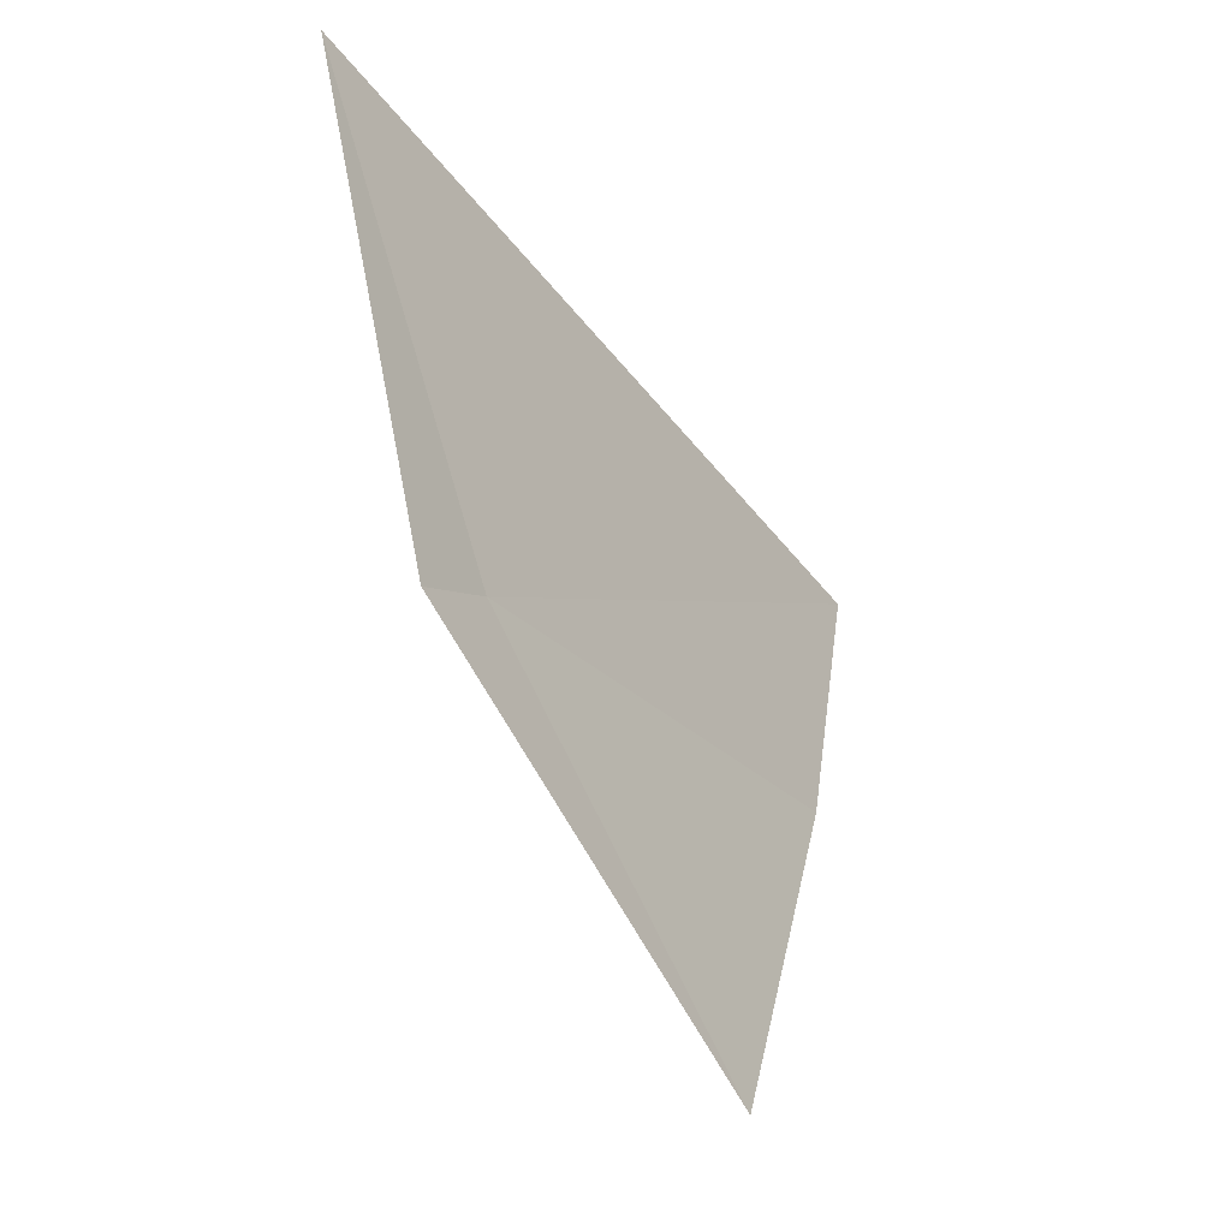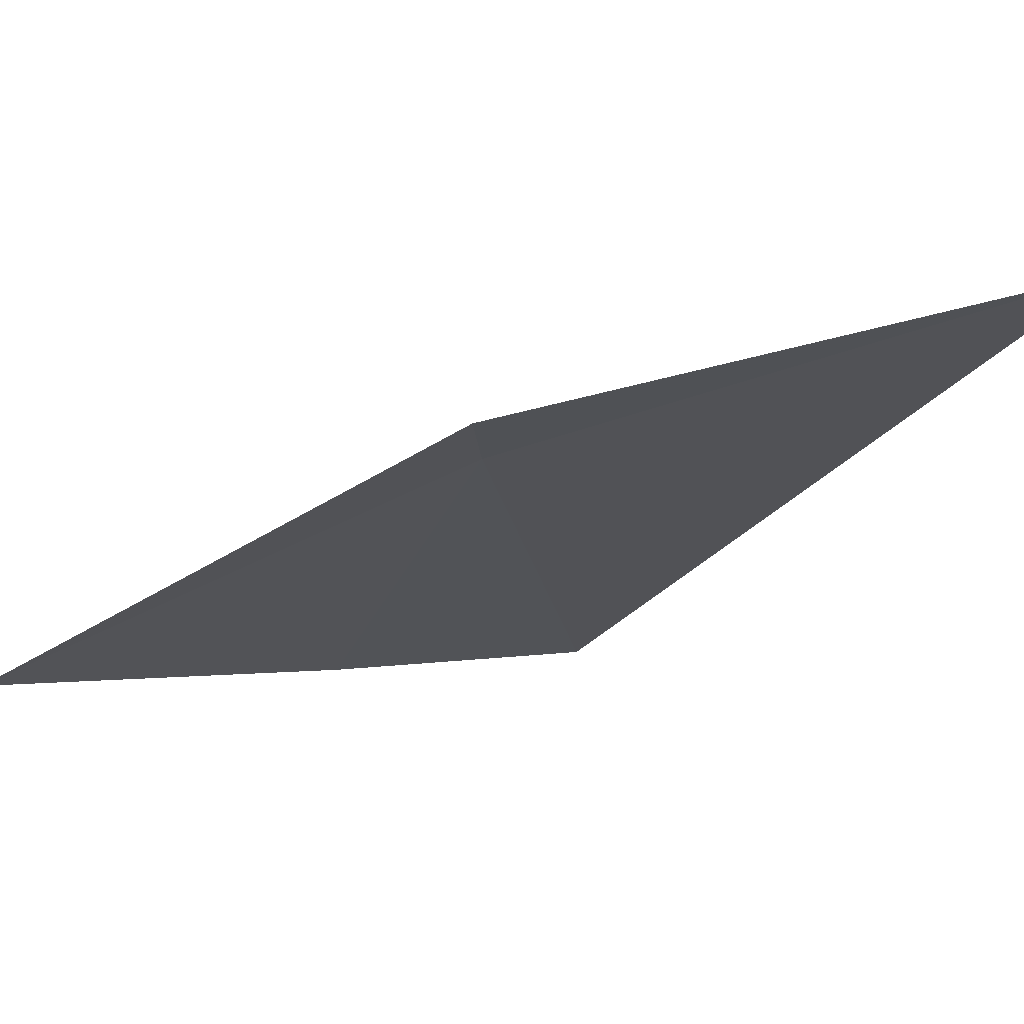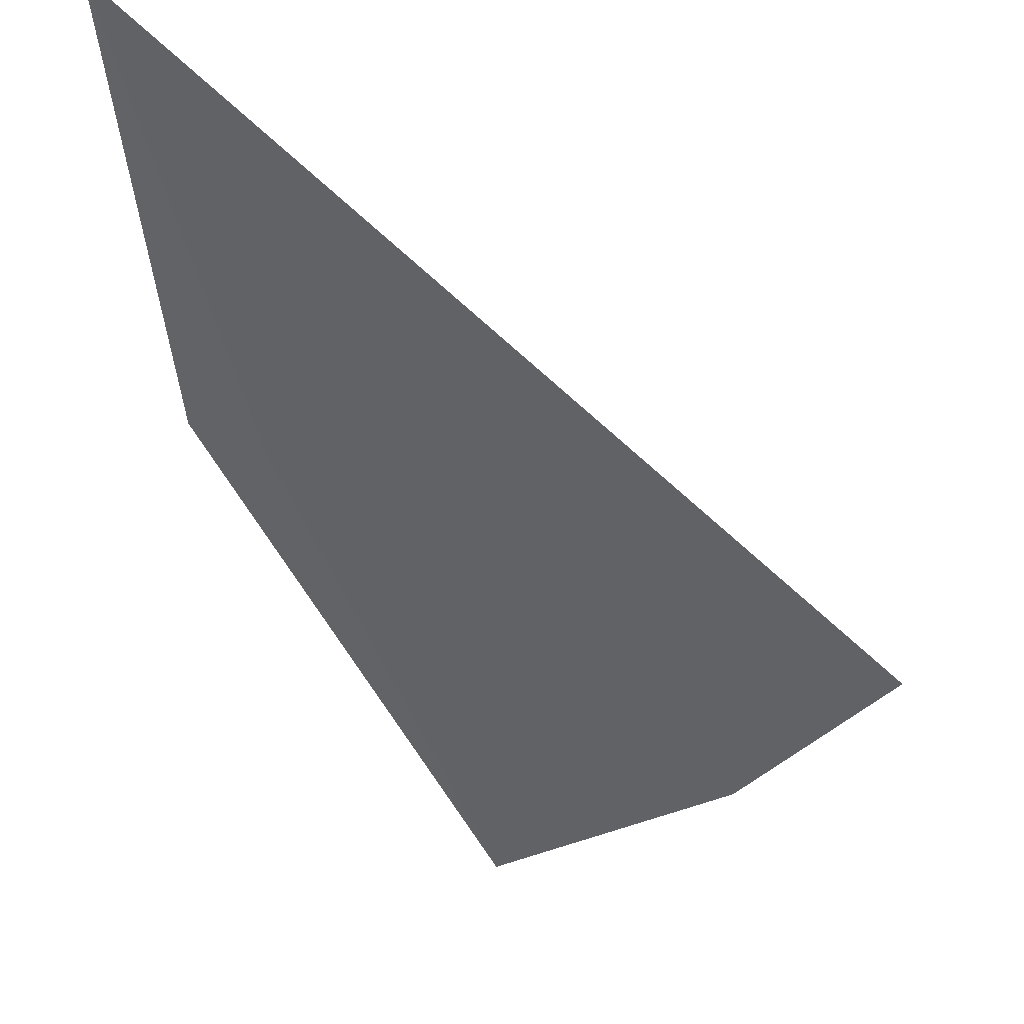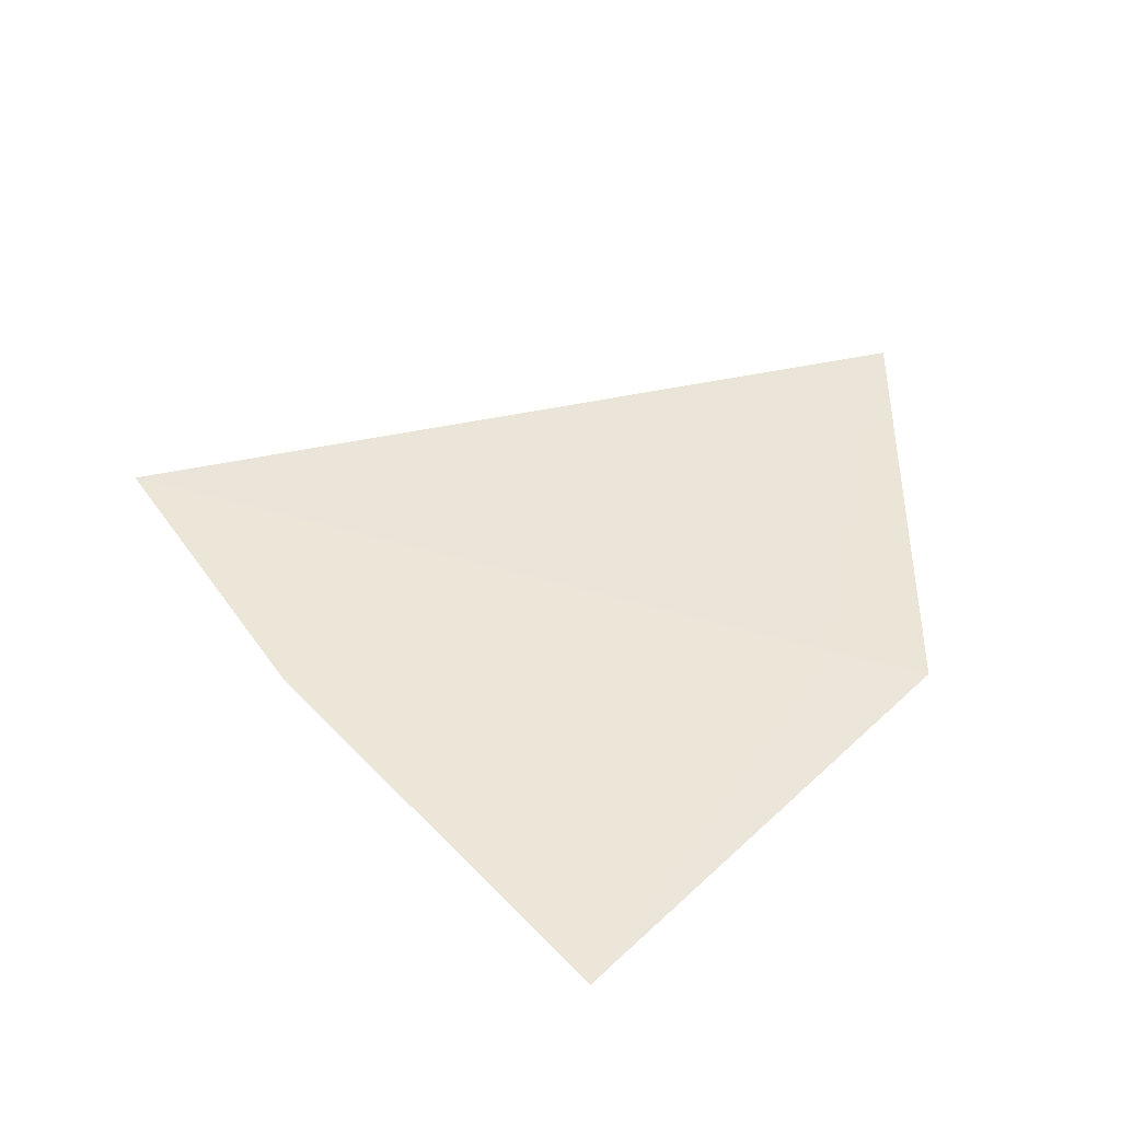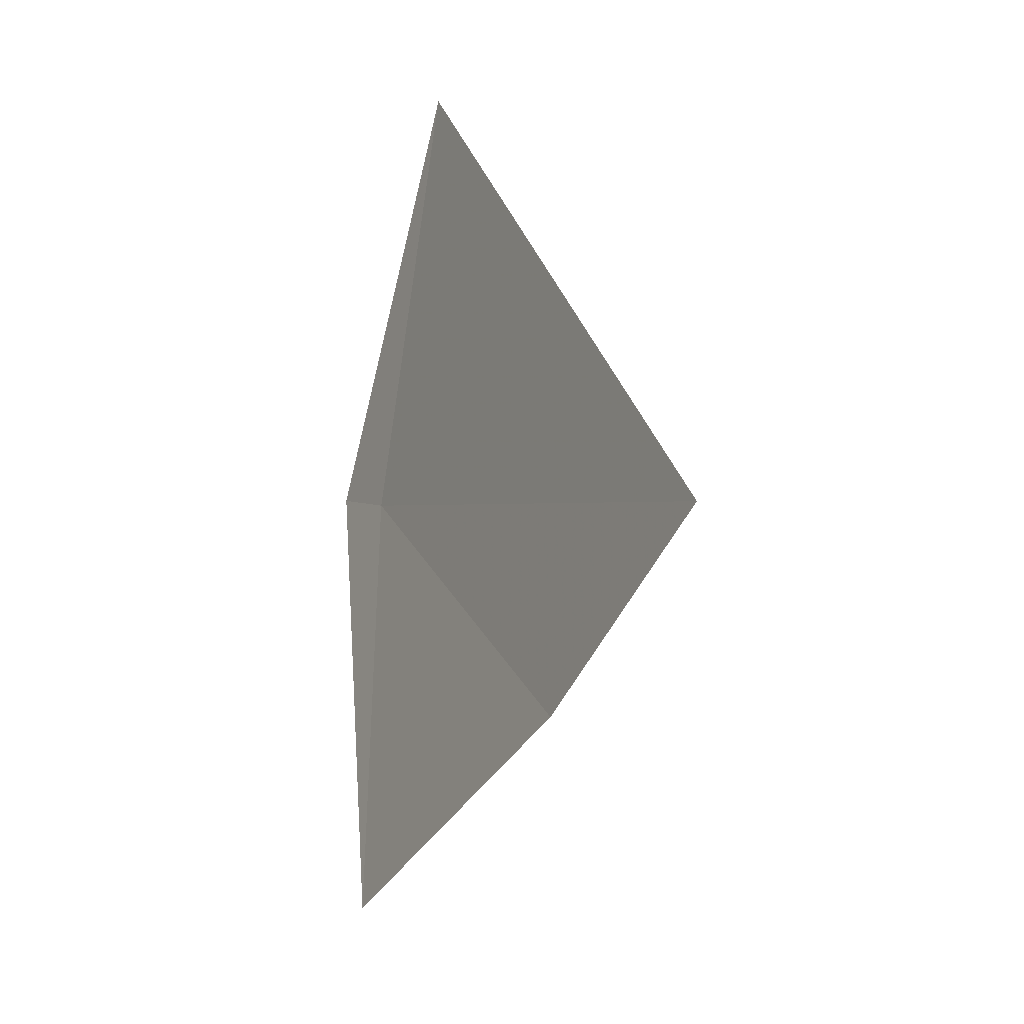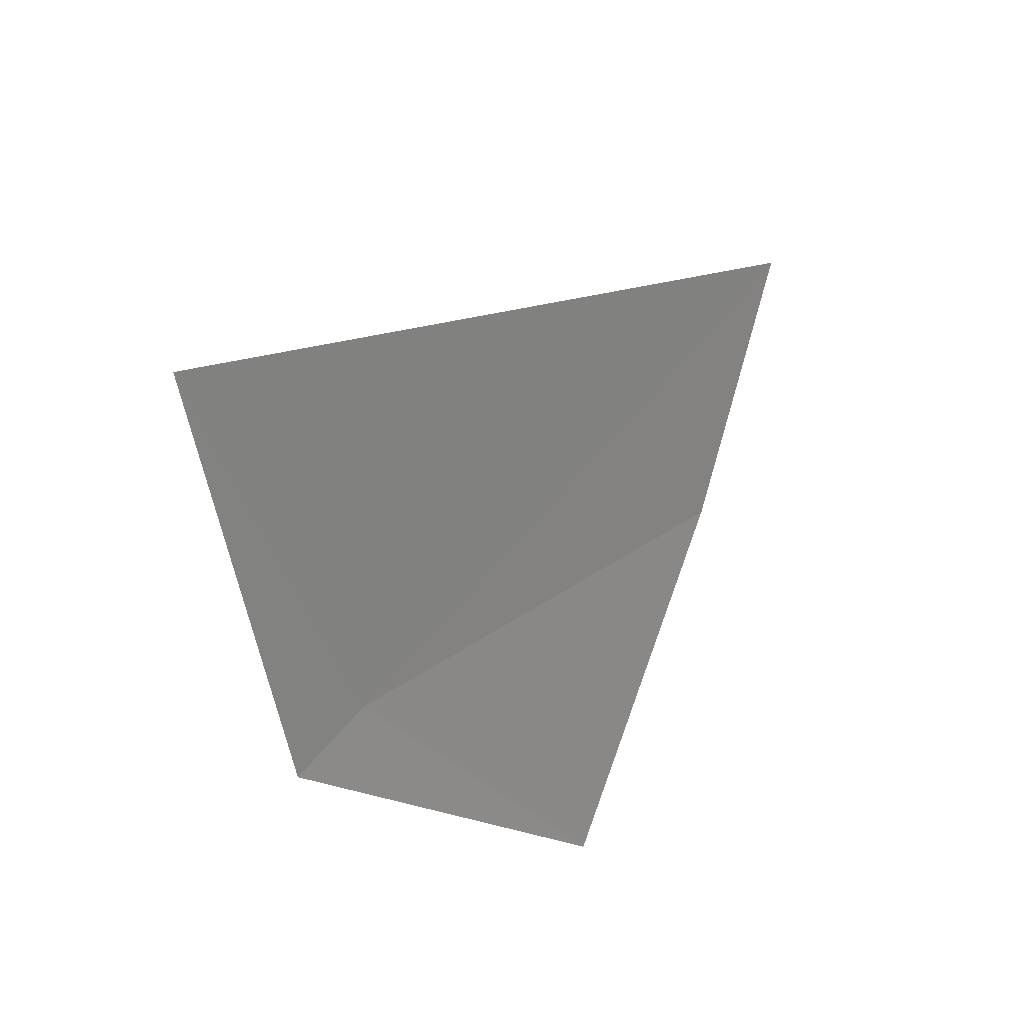
<metadata>
{"format":"obj","ext":"obj","renderer":"f3d","projection":"perspective","resolution":1024,"background":"white","views":[{"elev":-10.4,"azim":-97.9,"up":"+Z"},{"elev":21.1,"azim":-92.3,"up":"+Y"},{"elev":-36.0,"azim":15.5,"up":"+Y"},{"elev":-59.2,"azim":132.9,"up":"+Z"},{"elev":9.8,"azim":26.9,"up":"+Z"},{"elev":48.9,"azim":-86.7,"up":"+Z"}]}
</metadata>
<code>
v -7.834 -0.1258 36.88
v -7.83 0.04016 37.44
v -7.162 -0.6158 37.01
v -7.932 -0.05762 36.87
v -7.709 -0.3971 36.4
v -7.369 -0.54 36.74
f 1 2 4
f 1 4 5
f 1 6 3
f 1 5 6
f 1 3 2

</code>
